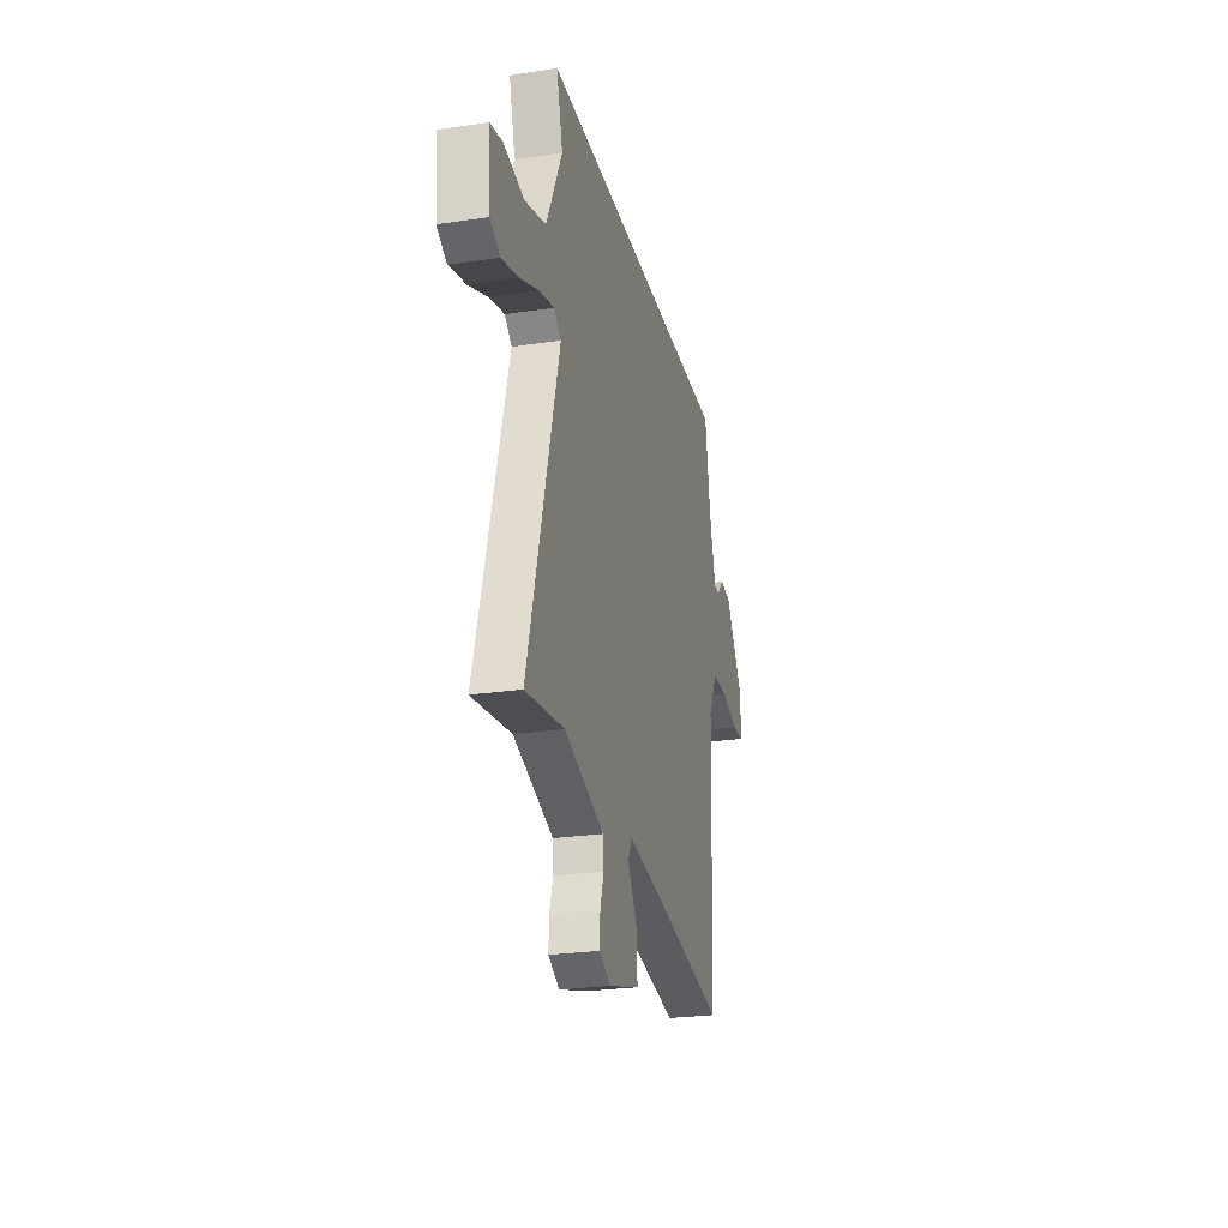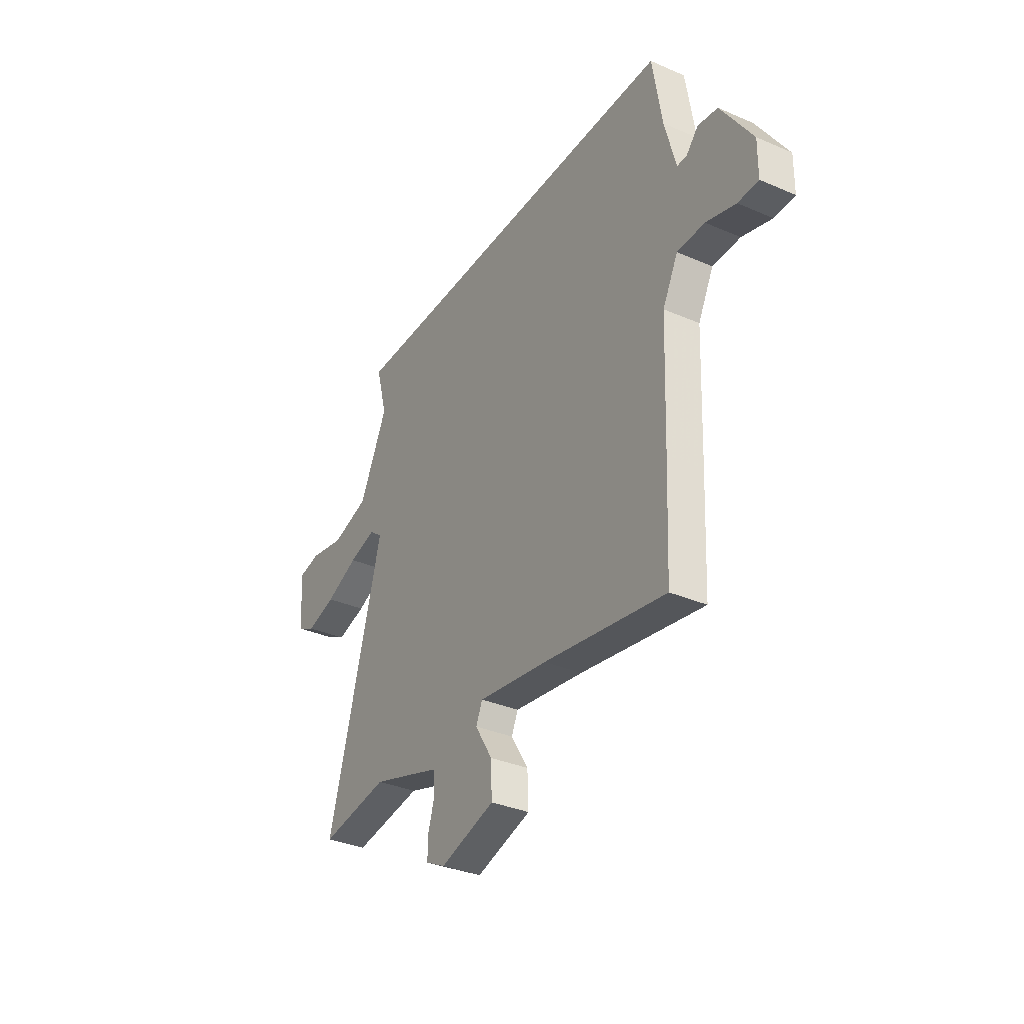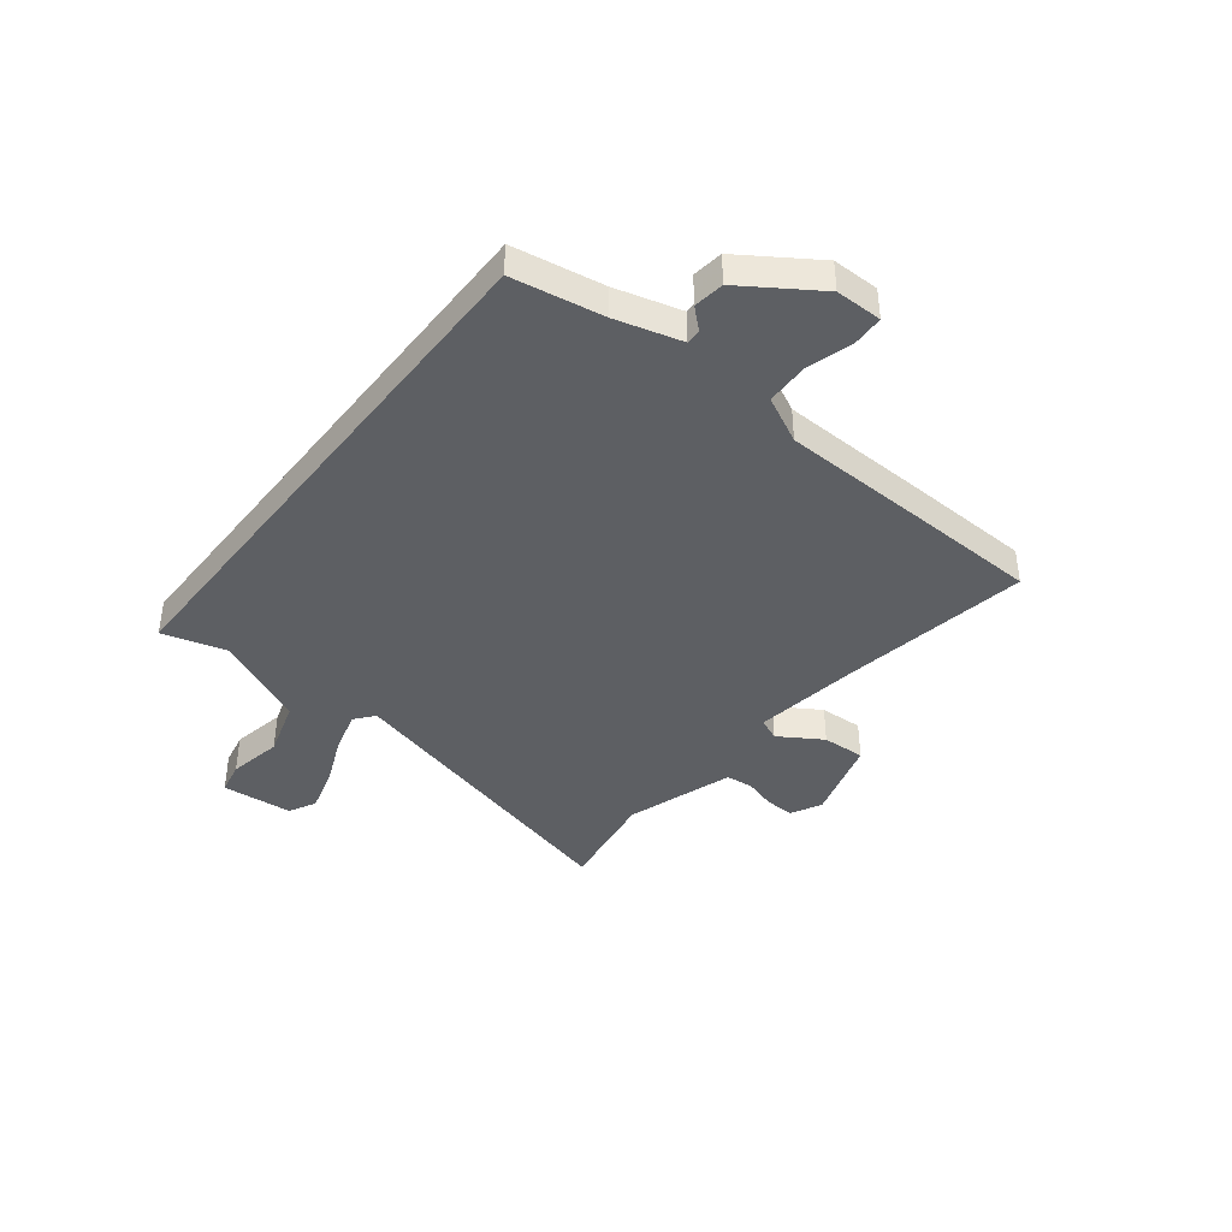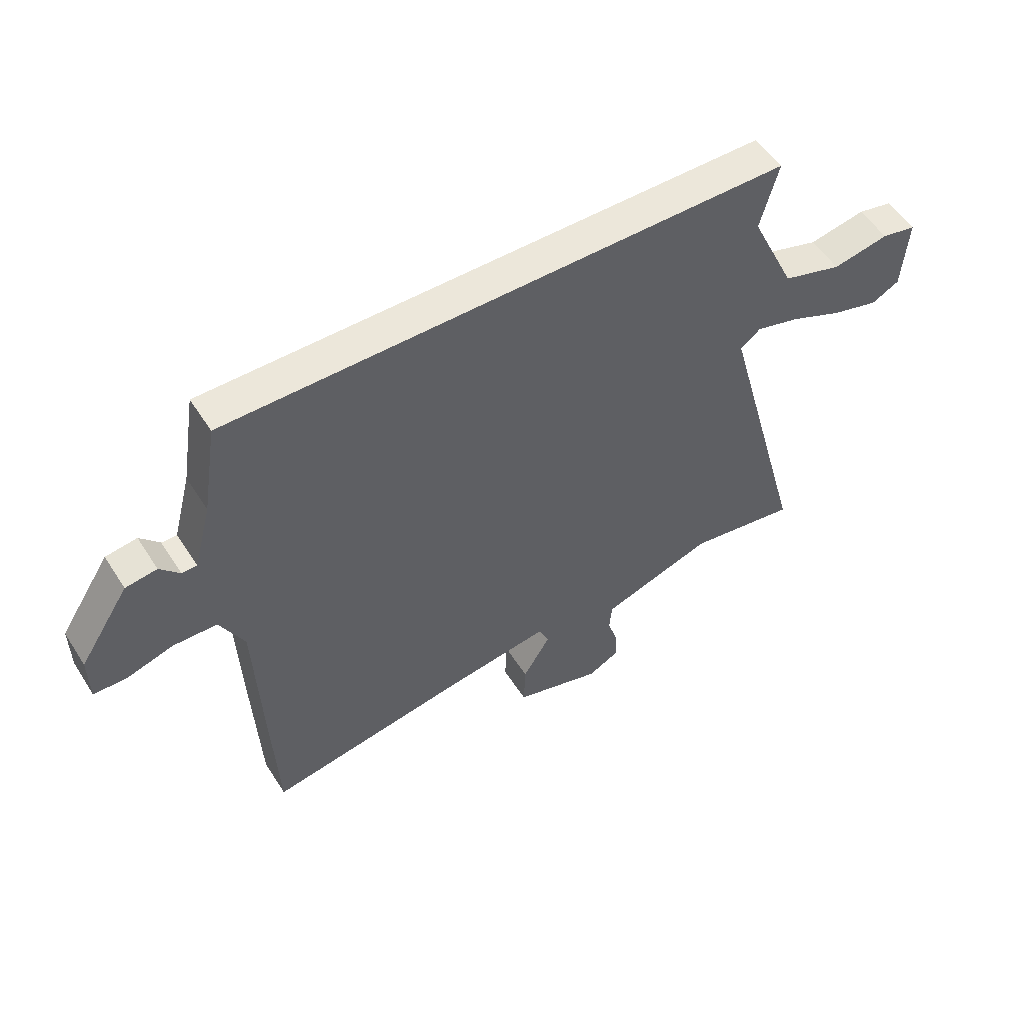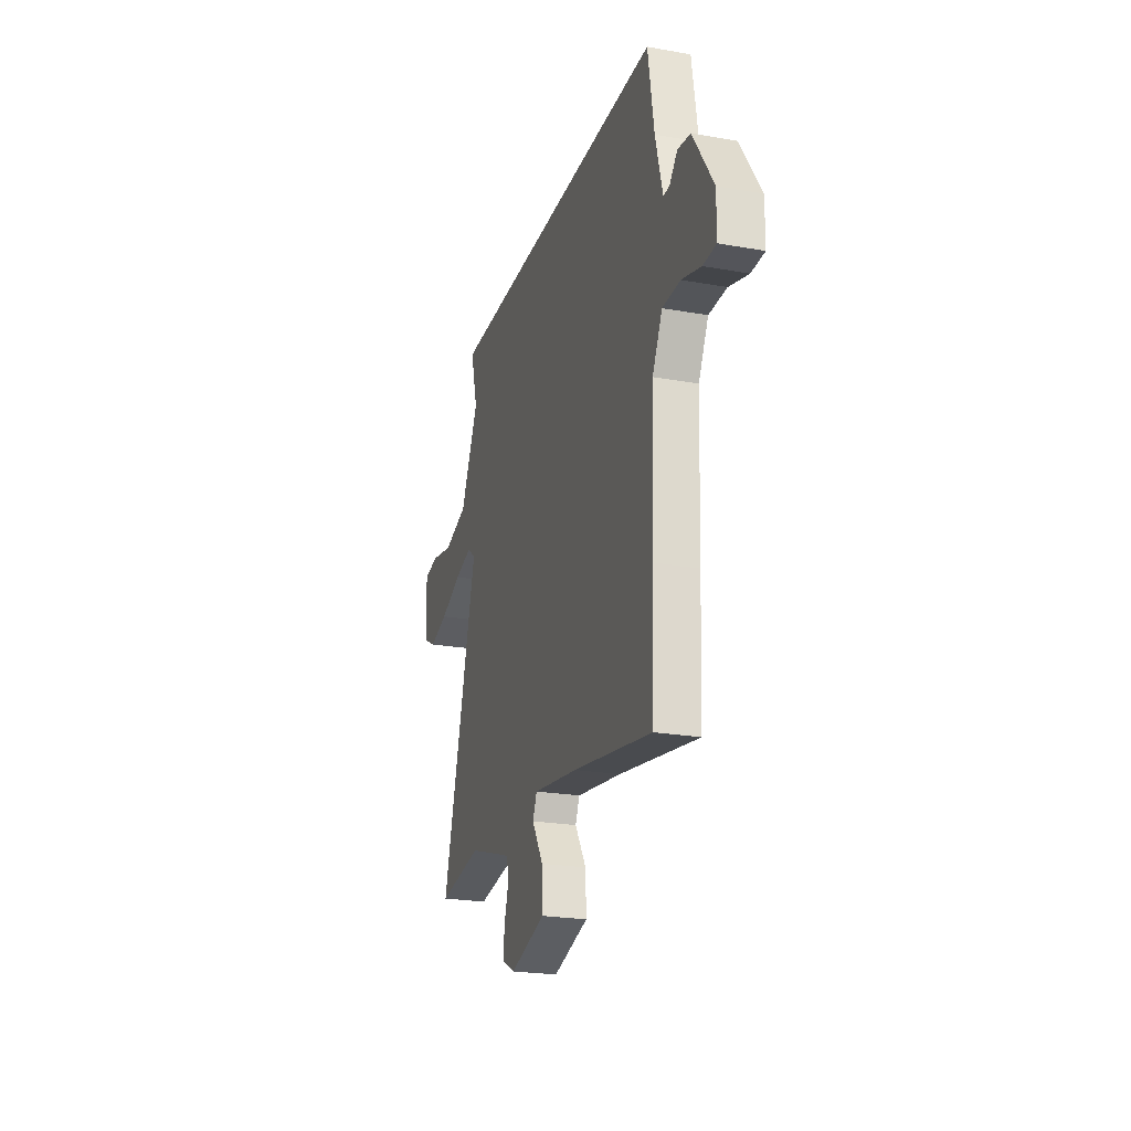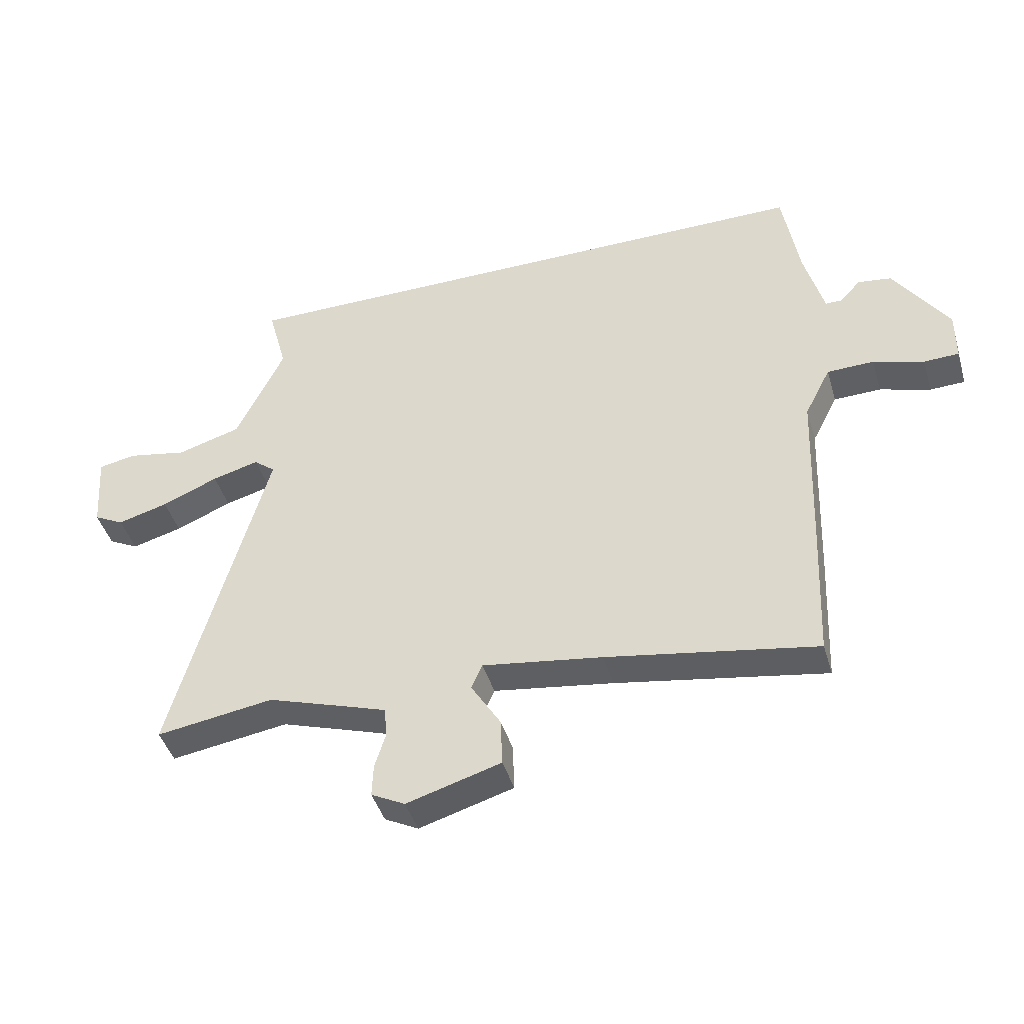
<metadata>
{"format":"obj","ext":"obj","renderer":"f3d","projection":"perspective","resolution":1024,"background":"white","views":[{"elev":-25.5,"azim":-76.5,"up":"+Z"},{"elev":-34.1,"azim":59.7,"up":"+Z"},{"elev":-40.4,"azim":52.3,"up":"+Y"},{"elev":53.4,"azim":148.0,"up":"+Z"},{"elev":-23.1,"azim":73.2,"up":"+Z"},{"elev":-43.5,"azim":16.2,"up":"+Z"}]}
</metadata>
<code>
v 0.516 0.07 0.5
v 0.544 0.07 0.326
v 0.577 0.07 0.201
v 0.605 0.07 0.201
v 0.641 0.07 0.24
v 0.699 0.07 0.232
v 0.792 0.07 0.09
v 0.791 0.07 0.001
v 0.731 0.07 -0.001
v 0.644 0.07 0.025
v 0.563 0.07 0.023
v 0.518 0.07 -0.065
v 0.507 0.07 -0.349
v 0.496 0.07 -0.594
v 0.136 0.07 -0.533
v -0.07 0.07 -0.503
v -0.089 0.07 -0.546
v -0.038 0.07 -0.629
v -0.035 0.07 -0.712
v -0.197 0.07 -0.76
v -0.255 0.07 -0.73
v -0.253 0.07 -0.674
v -0.234 0.07 -0.612
v -0.239 0.07 -0.56
v -0.308 0.07 -0.537
v -0.446 0.07 -0.492
v -0.648 0.07 -0.523
v -0.486 0.07 0.069
v -0.523 0.07 0.099
v -0.604 0.07 0.077
v -0.701 0.07 0.036
v -0.788 0.07 0.012
v -0.84 0.07 0.039
v -0.85 0.07 0.176
v -0.786 0.07 0.189
v -0.682 0.07 0.169
v -0.572 0.07 0.202
v -0.489 0.07 0.377
v -0.522 0.07 0.5
v 0.516 0 0.5
v 0.544 0 0.326
v 0.577 0 0.201
v 0.605 0 0.201
v 0.641 0 0.24
v 0.699 0 0.232
v 0.792 0 0.09
v 0.791 0 0.001
v 0.731 0 -0.001
v 0.644 0 0.025
v 0.563 0 0.023
v 0.518 0 -0.065
v 0.507 0 -0.349
v 0.496 0 -0.594
v 0.136 0 -0.533
v -0.07 0 -0.503
v -0.089 0 -0.546
v -0.038 0 -0.629
v -0.035 0 -0.712
v -0.197 0 -0.76
v -0.255 0 -0.73
v -0.253 0 -0.674
v -0.234 0 -0.612
v -0.239 0 -0.56
v -0.308 0 -0.537
v -0.446 0 -0.492
v -0.648 0 -0.523
v -0.486 0 0.069
v -0.523 0 0.099
v -0.604 0 0.077
v -0.701 0 0.036
v -0.788 0 0.012
v -0.84 0 0.039
v -0.85 0 0.176
v -0.786 0 0.189
v -0.682 0 0.169
v -0.572 0 0.202
v -0.489 0 0.377
v -0.522 0 0.5
f 38 39 1 2
f 37 38 2 3
f 36 37 3
f 33 34 35 36
f 30 31 32 33
f 29 30 33 36
f 26 27 28
f 25 26 28
f 24 25 28
f 20 21 22 23
f 20 23 24
f 17 18 19 20
f 16 17 20 24
f 12 13 14 15
f 11 12 15 16
f 7 8 9 10
f 7 10 11
f 4 5 6 7
f 4 7 11
f 29 36 3 4
f 28 29 4 11
f 11 16 24 28
f 41 40 78 77
f 42 41 77 76
f 42 76 75
f 75 74 73 72
f 72 71 70 69
f 75 72 69 68
f 67 66 65
f 67 65 64
f 67 64 63
f 62 61 60 59
f 63 62 59
f 59 58 57 56
f 63 59 56 55
f 54 53 52 51
f 55 54 51 50
f 49 48 47 46
f 50 49 46
f 46 45 44 43
f 50 46 43
f 43 42 75 68
f 50 43 68 67
f 67 63 55 50
f 1 40 41 2
f 2 41 42 3
f 3 42 43 4
f 4 43 44 5
f 5 44 45 6
f 6 45 46 7
f 7 46 47 8
f 8 47 48 9
f 9 48 49 10
f 10 49 50 11
f 11 50 51 12
f 12 51 52 13
f 13 52 53 14
f 14 53 54 15
f 15 54 55 16
f 16 55 56 17
f 17 56 57 18
f 18 57 58 19
f 19 58 59 20
f 20 59 60 21
f 21 60 61 22
f 22 61 62 23
f 23 62 63 24
f 24 63 64 25
f 25 64 65 26
f 26 65 66 27
f 27 66 67 28
f 28 67 68 29
f 29 68 69 30
f 30 69 70 31
f 31 70 71 32
f 32 71 72 33
f 33 72 73 34
f 34 73 74 35
f 35 74 75 36
f 36 75 76 37
f 37 76 77 38
f 38 77 78 39
f 39 78 40 1

</code>
